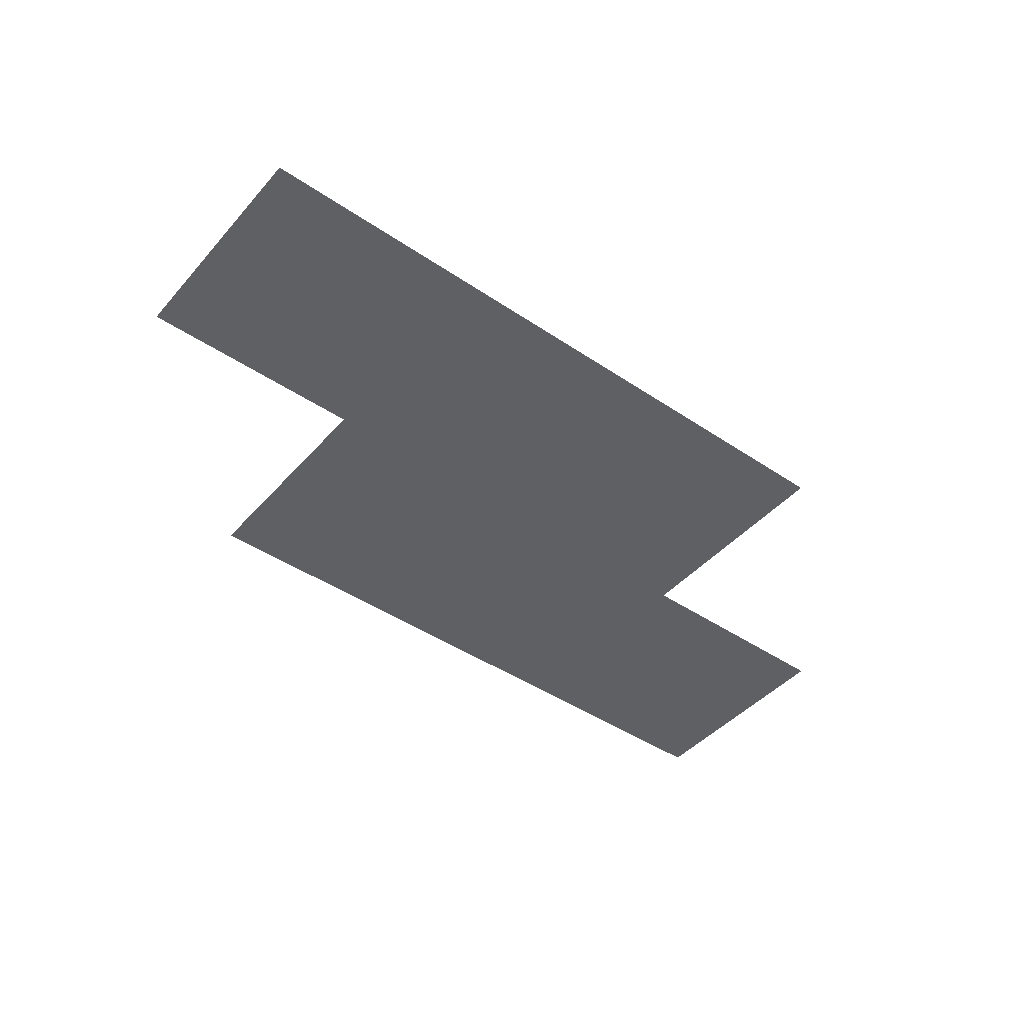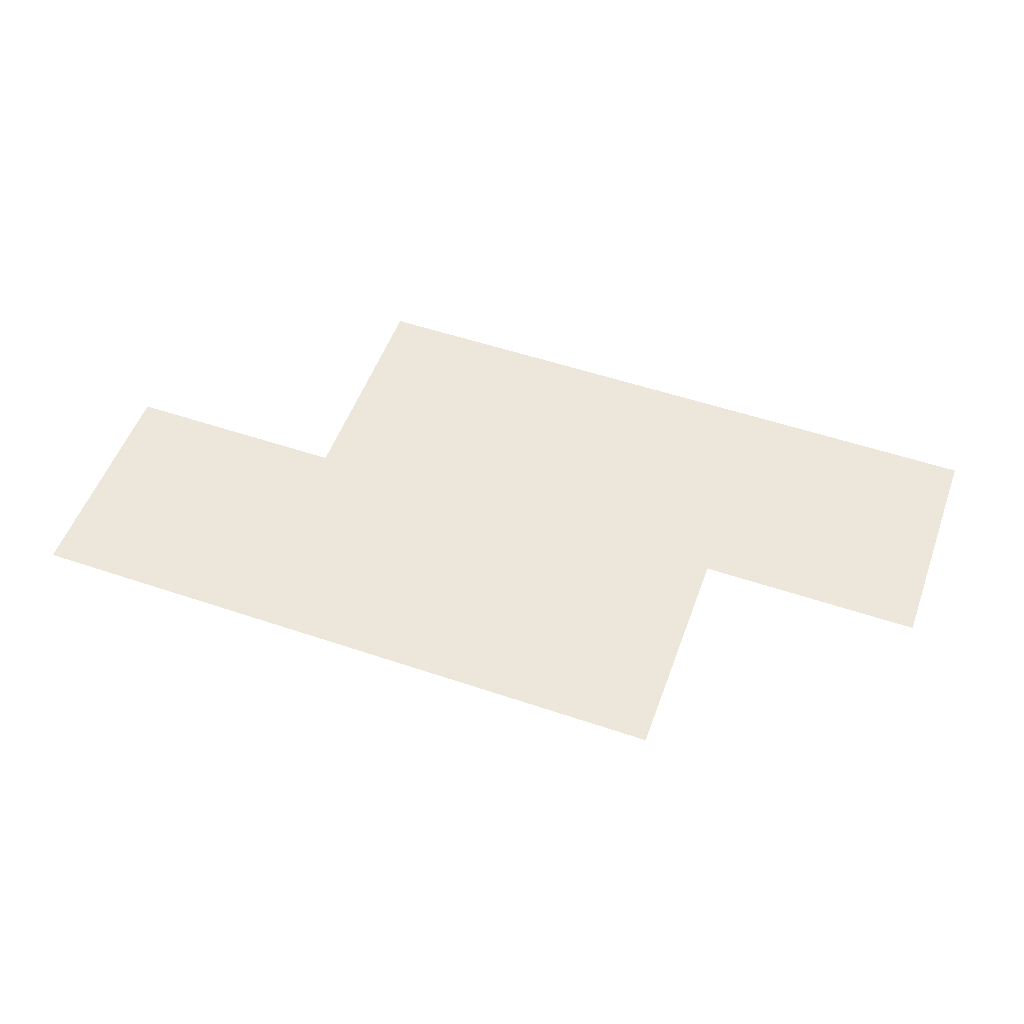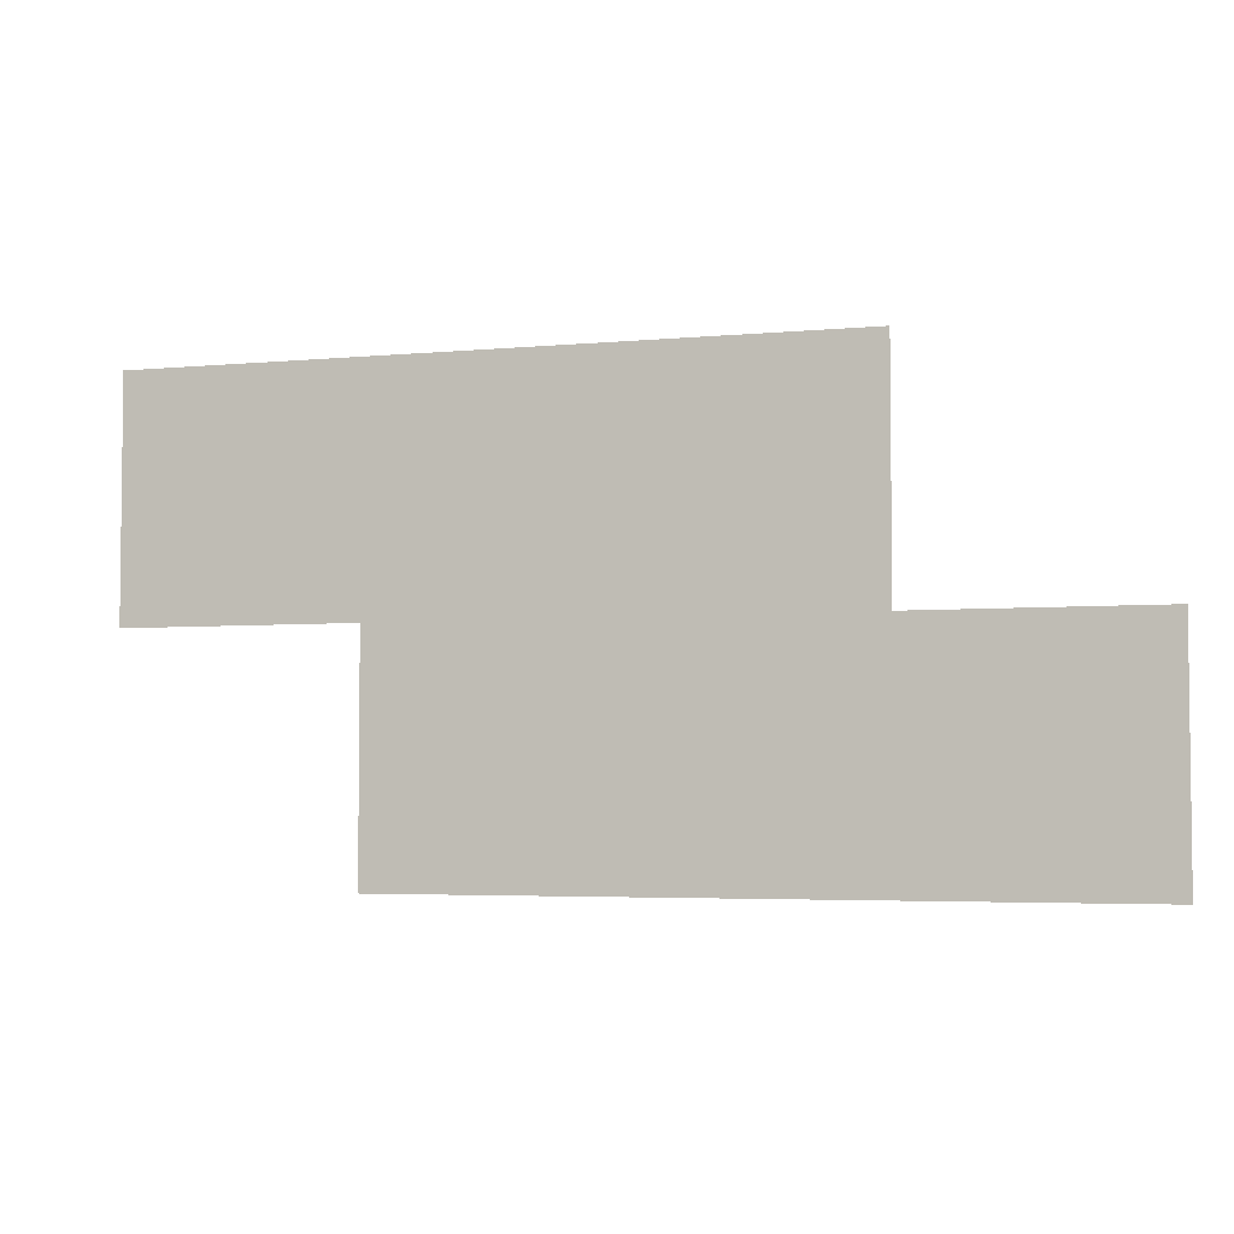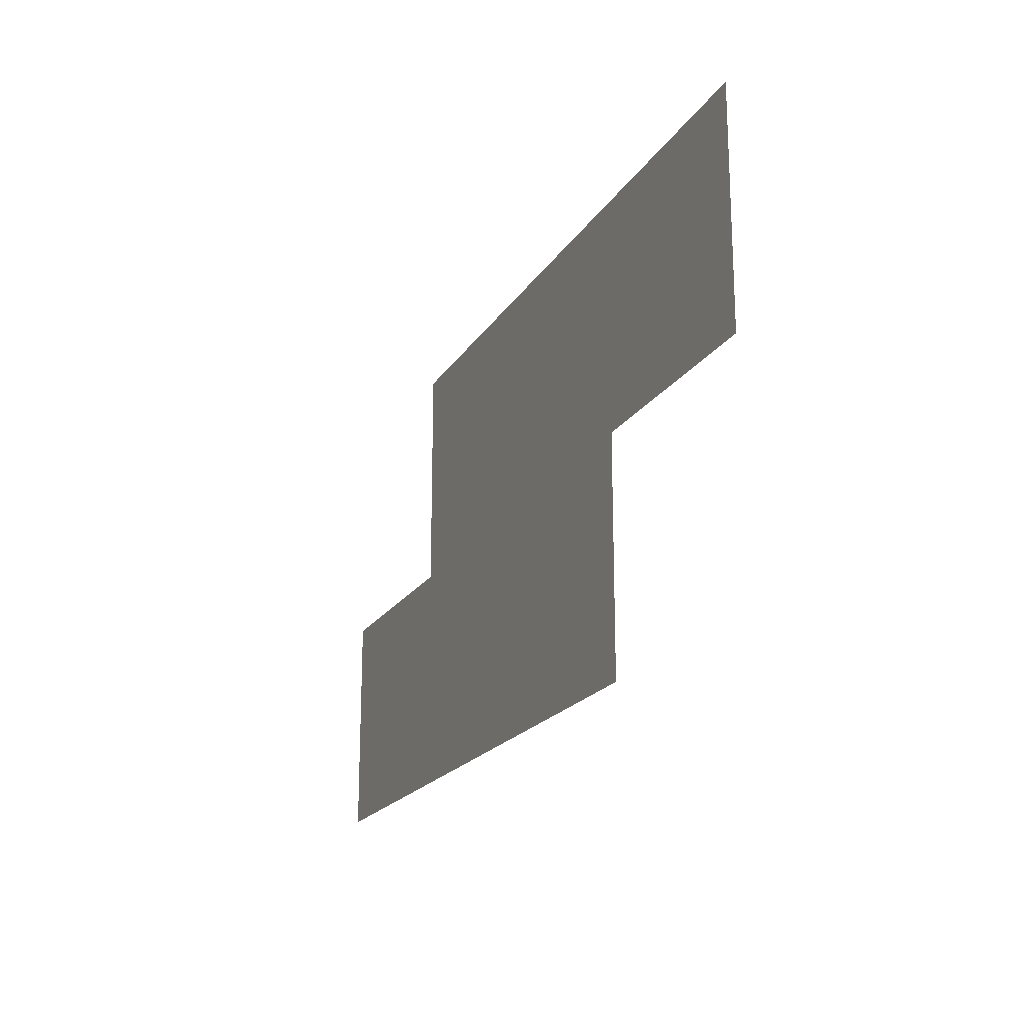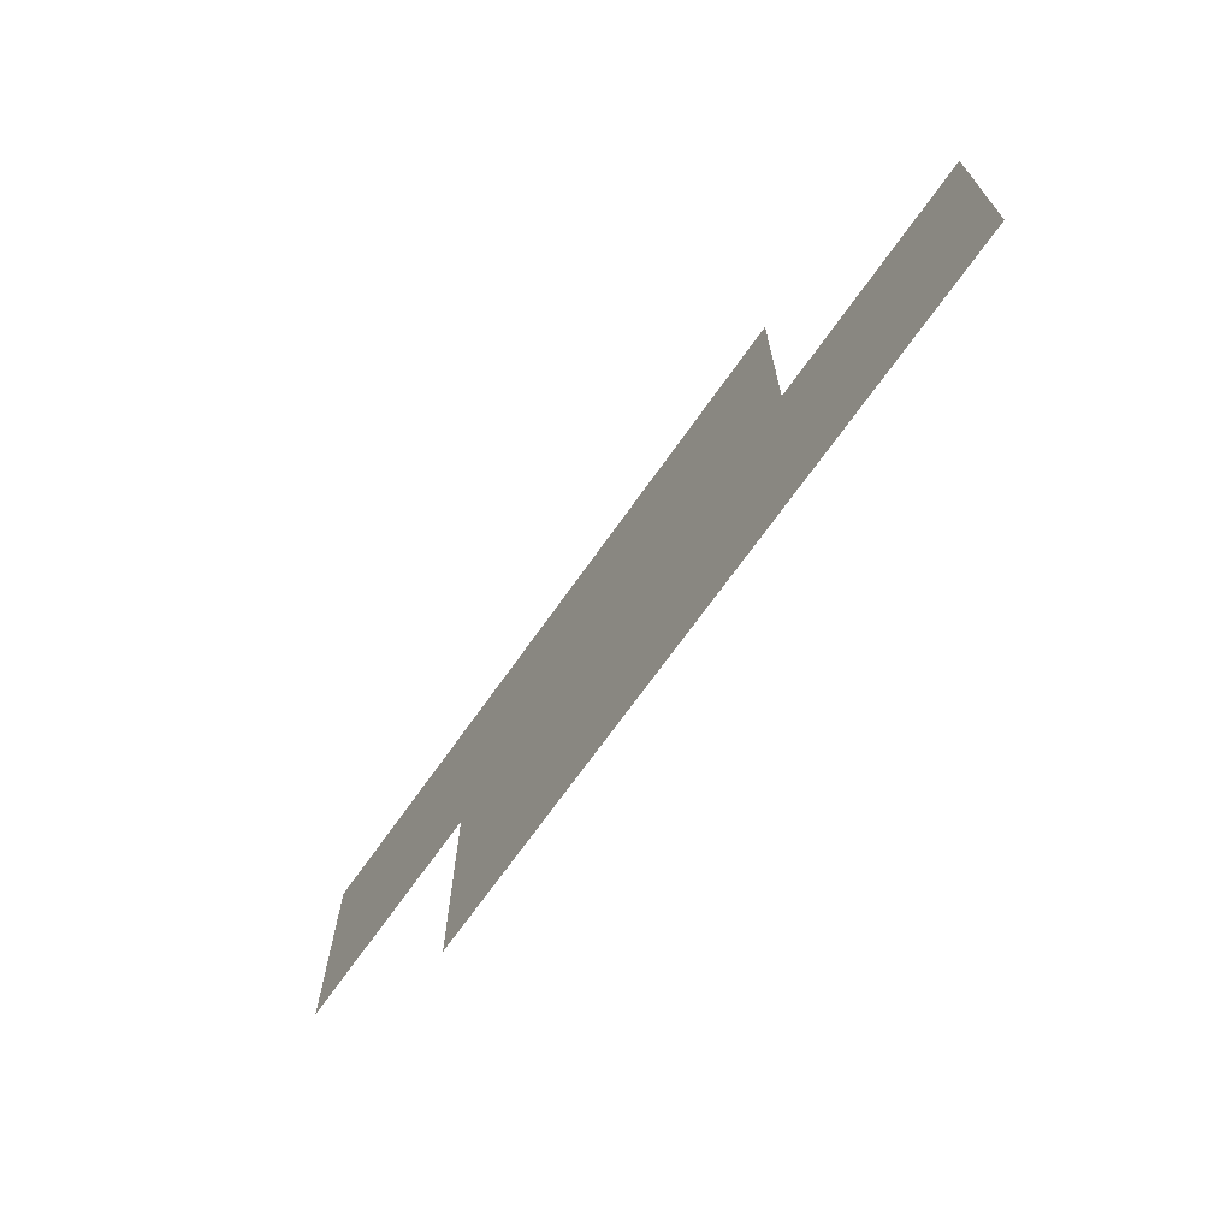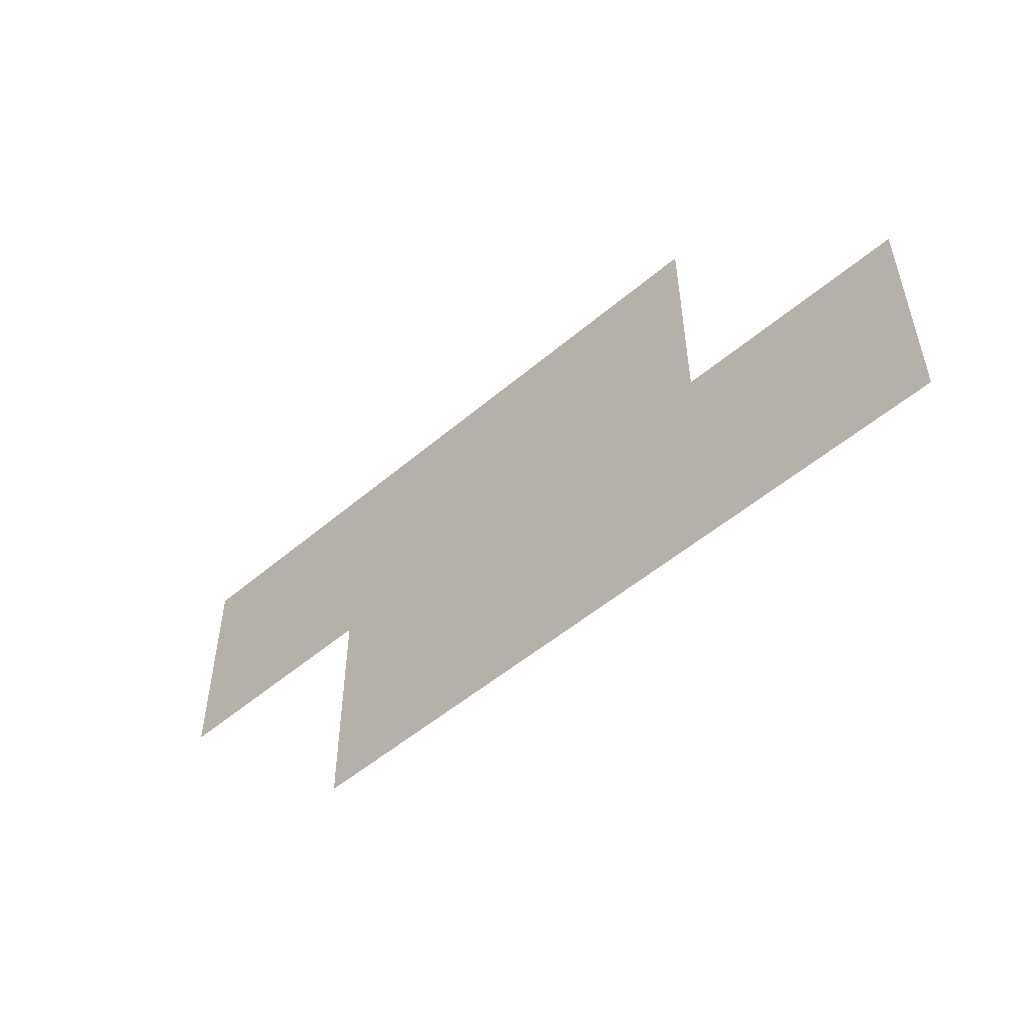
<metadata>
{"format":"obj","ext":"obj","renderer":"f3d","projection":"perspective","resolution":1024,"background":"white","views":[{"elev":-44.3,"azim":141.8,"up":"+Z"},{"elev":53.1,"azim":-160.1,"up":"+Z"},{"elev":-4.2,"azim":-162.7,"up":"+Y"},{"elev":-19.6,"azim":67.2,"up":"+Y"},{"elev":-69.3,"azim":-125.2,"up":"+Y"},{"elev":-52.3,"azim":-137.5,"up":"+Y"}]}
</metadata>
<code>
v -3 -3 0
v -4 -3 0
v -4 -2 0
v -3 -2 0
v -4 -3 0
v -5 -3 0
v -5 -2 0
v -4 -2 0
v -5 -3 0
v -6 -3 0
v -6 -2 0
v -5 -2 0
v -4 -4 0
v -5 -4 0
v -5 -3 0
v -4 -3 0
v -5 -4 0
v -6 -4 0
v -6 -3 0
v -5 -3 0
v -6 -4 0
v -7 -4 0
v -7 -3 0
v -6 -3 0
g Monopoly-Upstairs_mesh_0003
f 1 2 3 4
f 5 6 7 8
f 9 10 11 12
f 13 14 15 16
f 17 18 19 20
f 21 22 23 24

</code>
